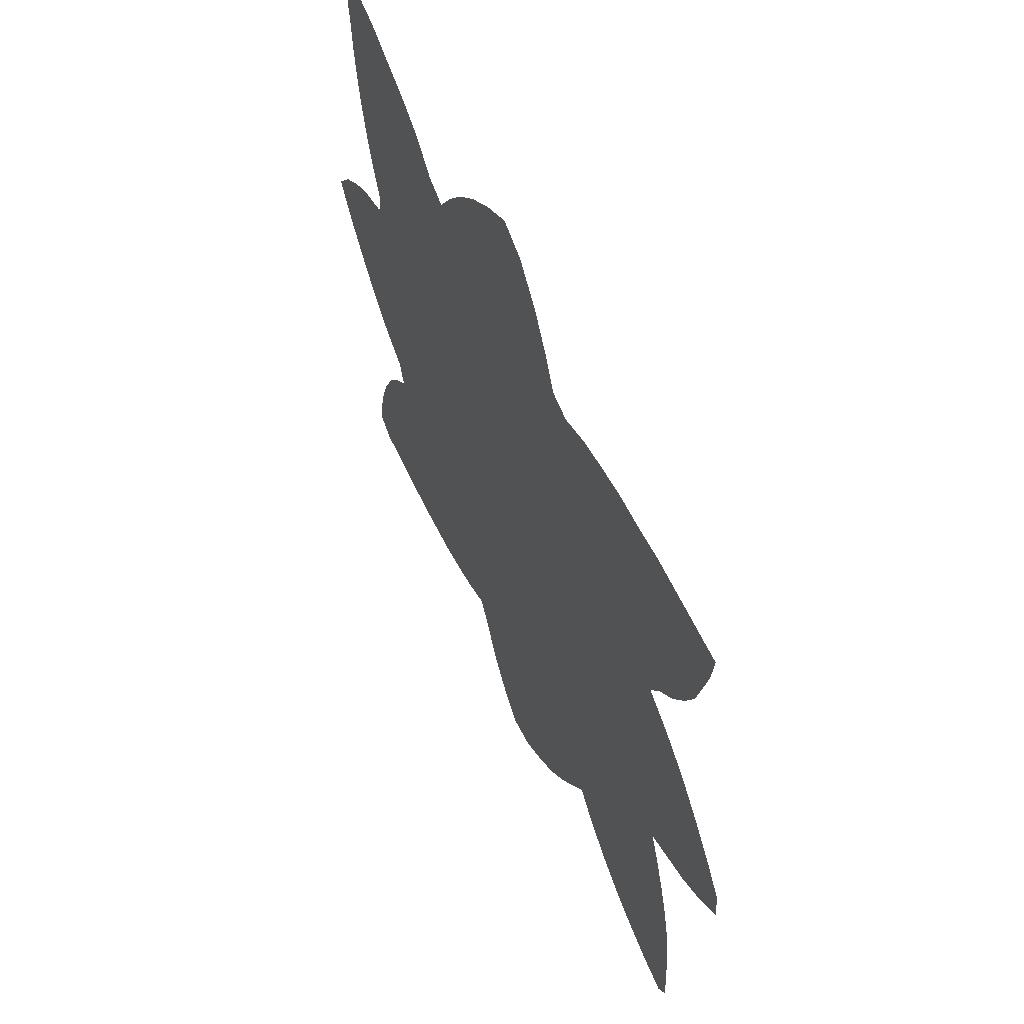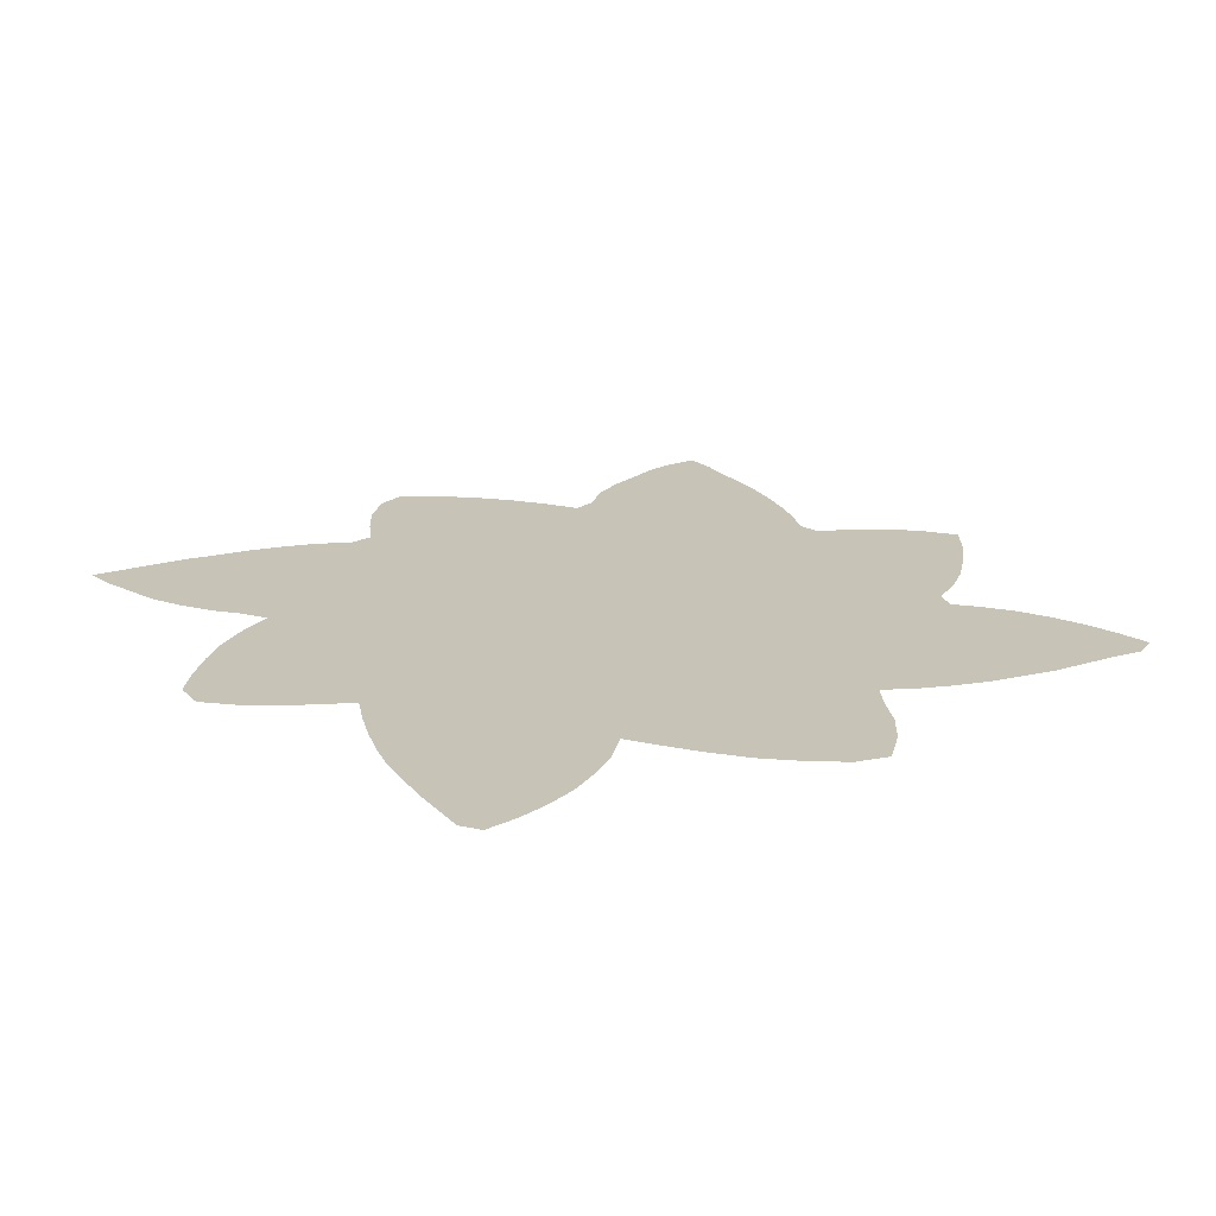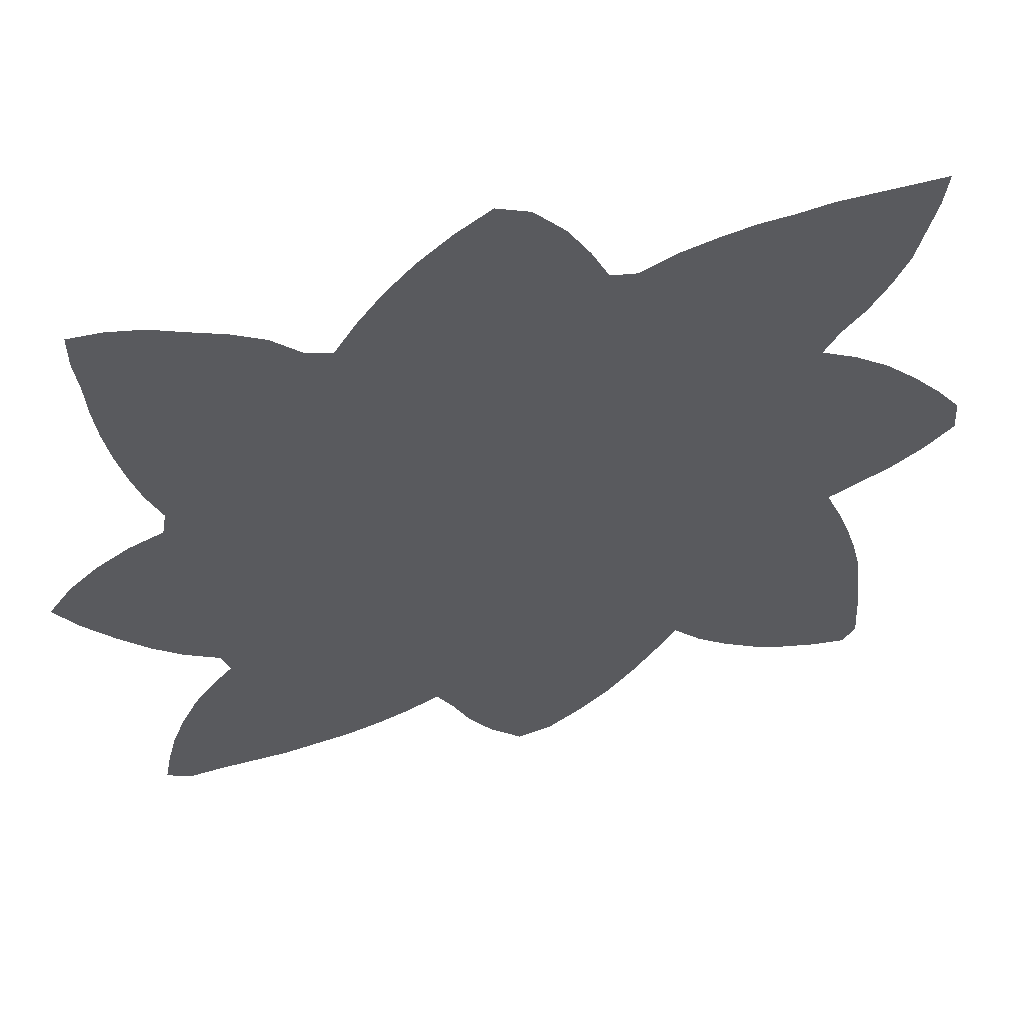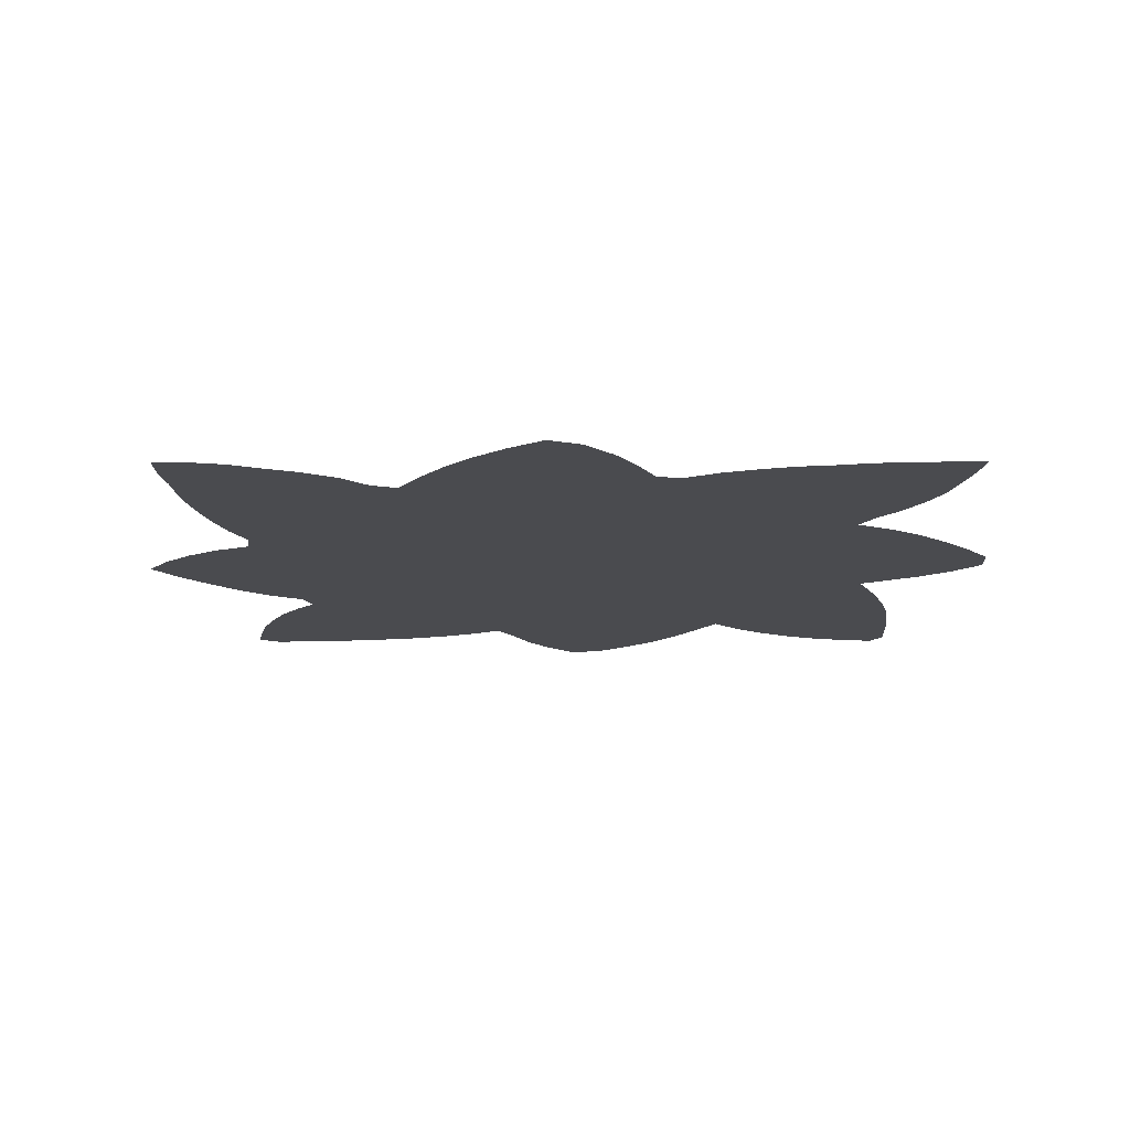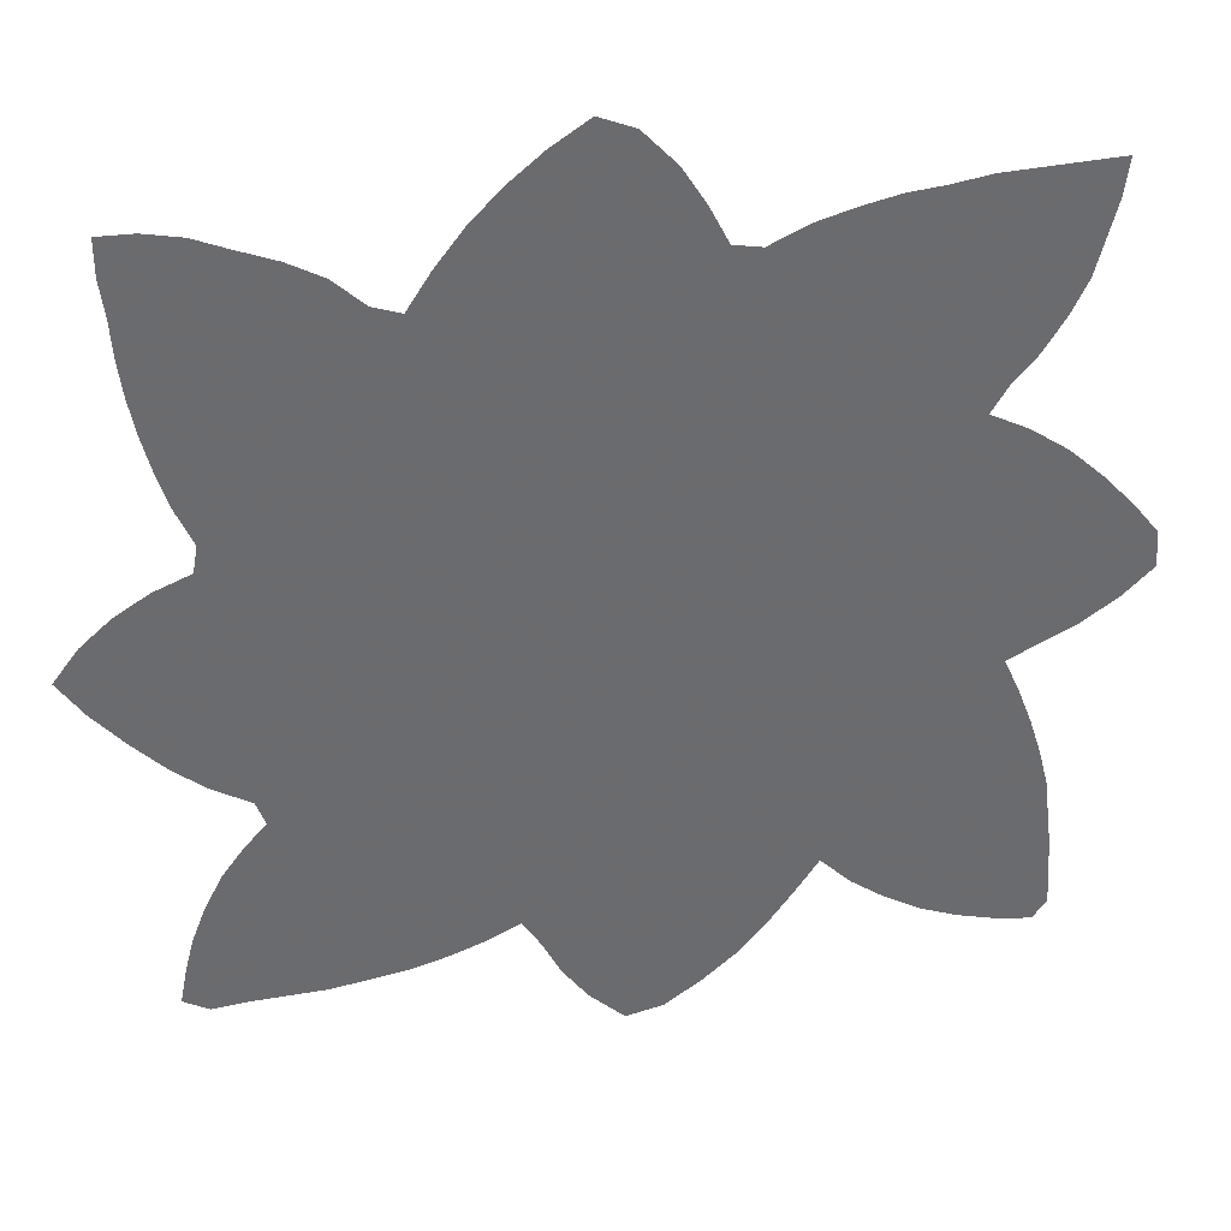
<metadata>
{"format":"obj","ext":"obj","renderer":"f3d","projection":"perspective","resolution":1024,"background":"white","views":[{"elev":59.8,"azim":-113.6,"up":"+Y"},{"elev":19.7,"azim":-33.9,"up":"+Z"},{"elev":55.9,"azim":166.7,"up":"+Y"},{"elev":-14.3,"azim":-179.8,"up":"+Z"},{"elev":37.0,"azim":171.2,"up":"+Y"}]}
</metadata>
<code>
v 0 0.4976 0
v 0.002404 0.5361 0
v 0.02885 0.5697 0
v 0.0601 0.6034 0
v 0.09375 0.6346 0
v 0.1322 0.6611 0
v 0.1707 0.6803 0
v 0.1538 0.7091 0
v 0.1298 0.738 0
v 0.1082 0.774 0
v 0.09135 0.8101 0
v 0.08173 0.8486 0
v 0.07211 0.887 0
v 0.06731 0.9255 0
v 0.1058 0.9231 0
v 0.1442 0.9207 0
v 0.1827 0.9183 0
v 0.2212 0.9111 0
v 0.2596 0.9062 0
v 0.2981 0.8966 0
v 0.3365 0.8846 0
v 0.375 0.8654 0
v 0.4038 0.8702 0
v 0.4231 0.9086 0
v 0.4471 0.9471 0
v 0.4808 0.9832 0
v 0.5168 0.9976 0
v 0.5553 0.9711 0
v 0.5914 0.9399 0
v 0.6226 0.9062 0
v 0.6514 0.8678 0
v 0.6755 0.8293 0
v 0.7043 0.8389 0
v 0.7356 0.8678 0
v 0.7716 0.887 0
v 0.8101 0.9014 0
v 0.8461 0.9159 0
v 0.8846 0.9231 0
v 0.9207 0.9231 0
v 0.9207 0.8846 0
v 0.9159 0.8461 0
v 0.9135 0.8077 0
v 0.9086 0.7692 0
v 0.9014 0.7308 0
v 0.8918 0.6923 0
v 0.8798 0.6539 0
v 0.863 0.6154 0
v 0.8678 0.5865 0
v 0.9062 0.5697 0
v 0.9423 0.5457 0
v 0.9736 0.5168 0
v 1 0.4808 0
v 0.9736 0.4423 0
v 0.9399 0.4038 0
v 0.9062 0.3702 0
v 0.8726 0.3438 0
v 0.8341 0.3221 0
v 0.8245 0.2957 0
v 0.8461 0.2716 0
v 0.8702 0.238 0
v 0.8894 0.1995 0
v 0.9039 0.1611 0
v 0.9135 0.1226 0
v 0.9207 0.08414 0
v 0.8942 0.06971 0
v 0.8558 0.07452 0
v 0.8173 0.07692 0
v 0.7789 0.07933 0
v 0.7404 0.08654 0
v 0.7019 0.09375 0
v 0.6635 0.1058 0
v 0.6274 0.1202 0
v 0.5914 0.1394 0
v 0.5721 0.1082 0
v 0.5529 0.06971 0
v 0.5264 0.03365 0
v 0.4904 0 0
v 0.4519 0.009615 0
v 0.4135 0.03846 0
v 0.3798 0.06971 0
v 0.3486 0.1082 0
v 0.3221 0.1466 0
v 0.3005 0.1803 0
v 0.2692 0.149 0
v 0.2356 0.125 0
v 0.1971 0.1034 0
v 0.1587 0.08894 0
v 0.1202 0.07933 0
v 0.08173 0.07452 0
v 0.06731 0.09615 0
v 0.06971 0.1346 0
v 0.07211 0.1731 0
v 0.07692 0.2115 0
v 0.08173 0.25 0
v 0.09135 0.2885 0
v 0.1034 0.3269 0
v 0.1178 0.3654 0
v 0.1346 0.4038 0
v 0.1034 0.4207 0
v 0.06731 0.4399 0
v 0.03125 0.4663 0
v 0 0.4976 0
f 32 73 48
f 7 73 32
f 11 17 16
f 11 16 12
f 48 73 57
f 84 94 85
f 10 17 11
f 25 29 28
f 85 94 93
f 63 65 64
f 12 16 15
f 74 80 75
f 57 73 58
f 7 22 21
f 7 32 23
f 7 23 22
f 32 48 47
f 32 47 46
f 49 54 50
f 33 45 44
f 32 46 33
f 33 46 45
f 36 41 37
f 36 42 41
f 33 44 43
f 33 43 34
f 74 81 80
f 73 82 81
f 73 81 74
f 86 92 87
f 85 93 86
f 86 93 92
f 76 78 77
f 7 98 73
f 8 19 9
f 7 21 8
f 9 18 10
f 9 19 18
f 10 18 17
f 26 28 27
f 25 28 26
f 8 20 19
f 8 21 20
f 87 92 91
f 63 66 65
f 62 67 66
f 62 66 63
f 13 15 14
f 12 15 13
f 58 71 70
f 58 70 69
f 61 68 67
f 61 67 62
f 51 53 52
f 50 53 51
f 50 54 53
f 24 30 29
f 23 30 24
f 24 29 25
f 23 32 31
f 23 31 30
f 37 40 38
f 37 41 40
f 38 40 39
f 34 43 35
f 35 42 36
f 35 43 42
f 76 79 78
f 75 80 79
f 75 79 76
f 73 83 82
f 73 98 83
f 3 100 4
f 3 101 100
f 6 98 7
f 5 98 6
f 87 91 88
f 88 91 90
f 88 90 89
f 1 101 2
f 2 101 3
f 58 73 72
f 58 72 71
f 60 69 68
f 60 68 61
f 58 69 59
f 59 69 60
f 48 55 49
f 49 55 54
f 83 96 95
f 84 95 94
f 83 95 84
f 83 98 97
f 83 97 96
f 48 57 56
f 48 56 55
f 4 100 99
f 4 99 5
f 5 99 98

</code>
